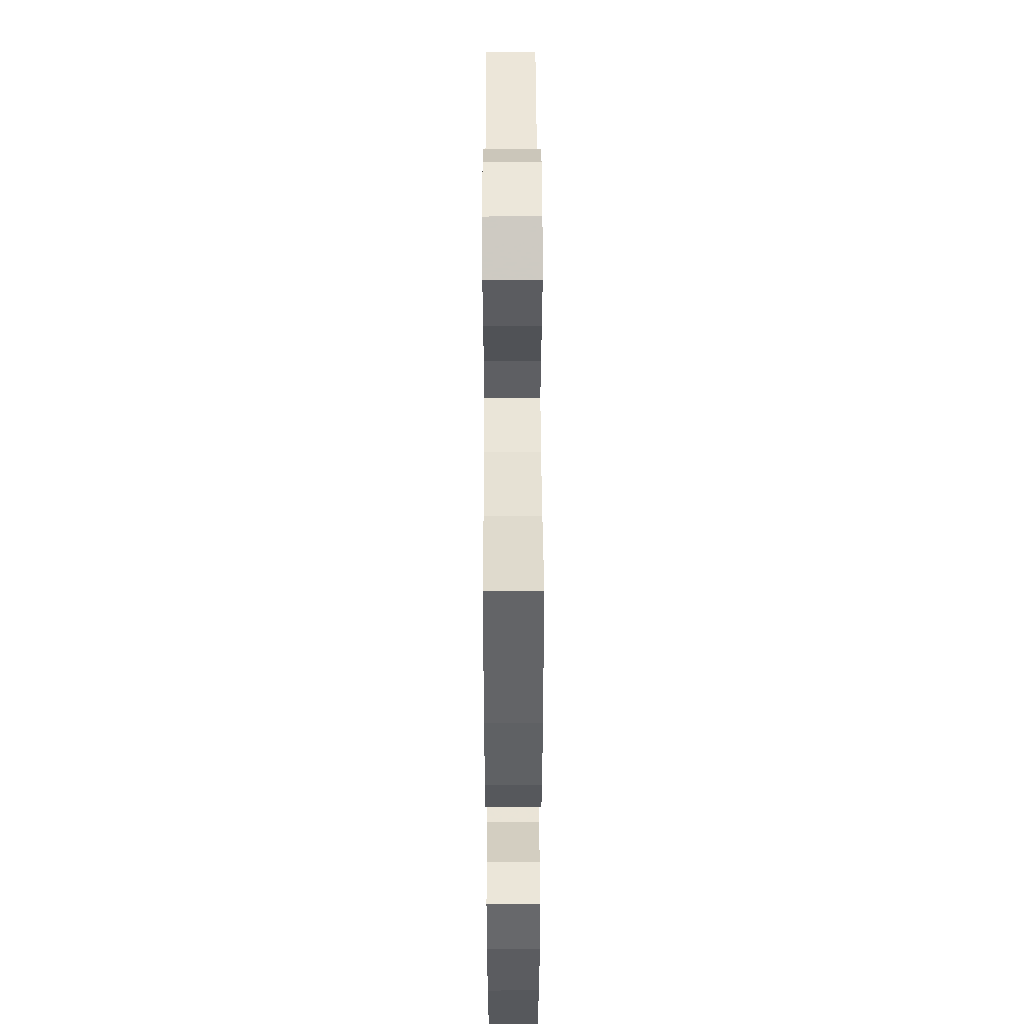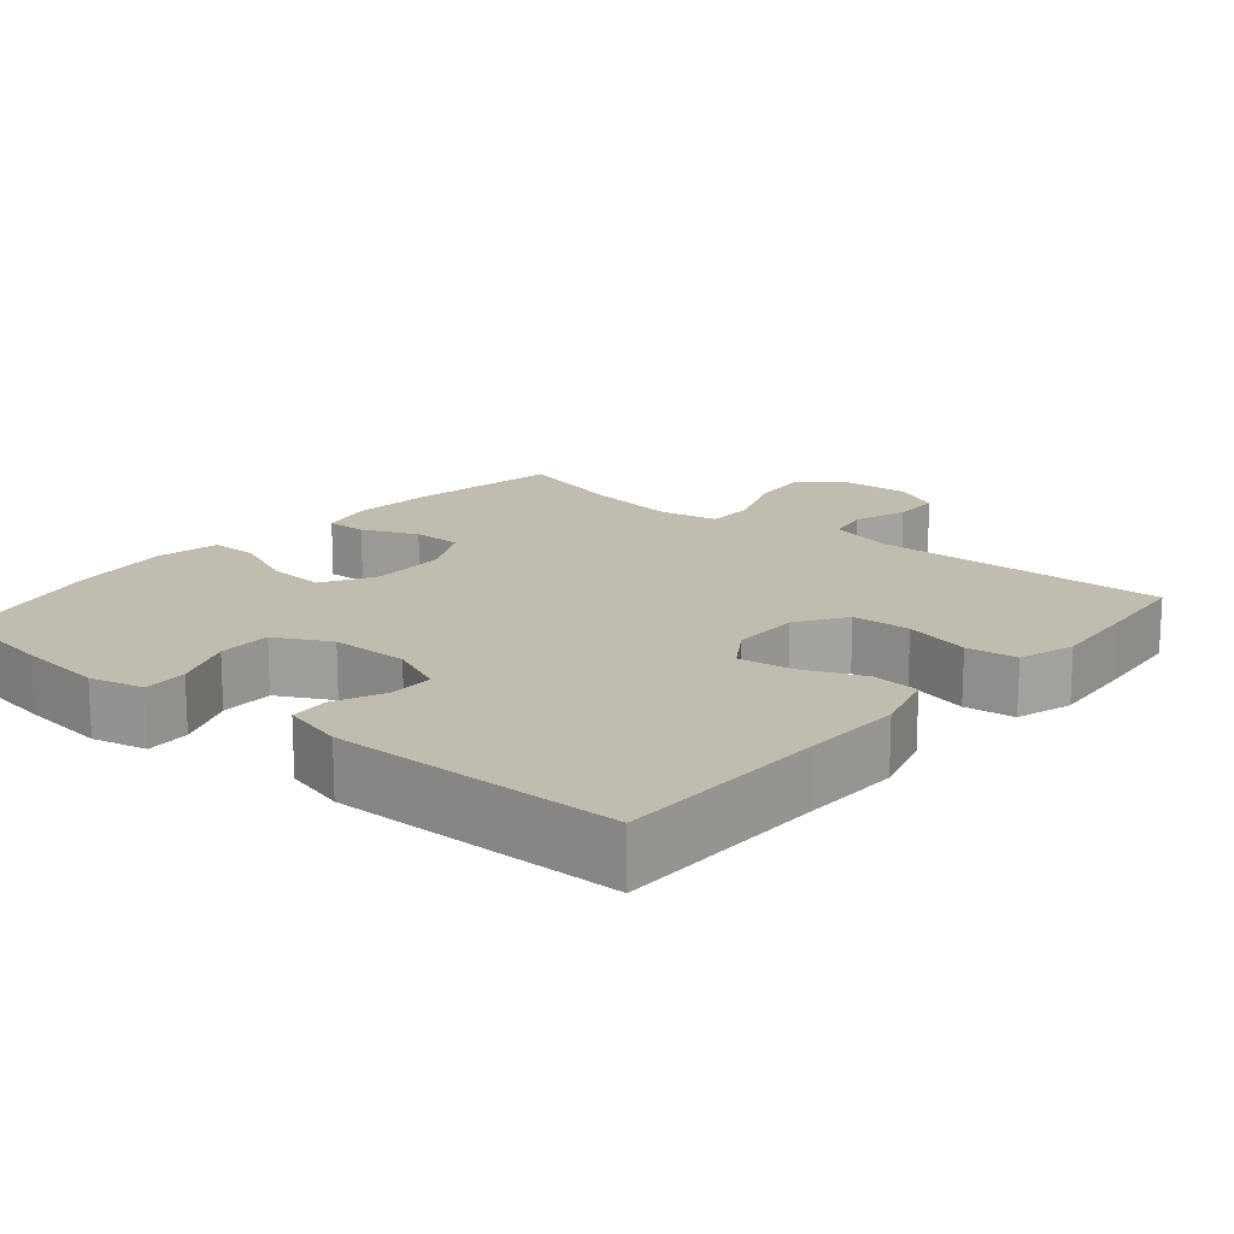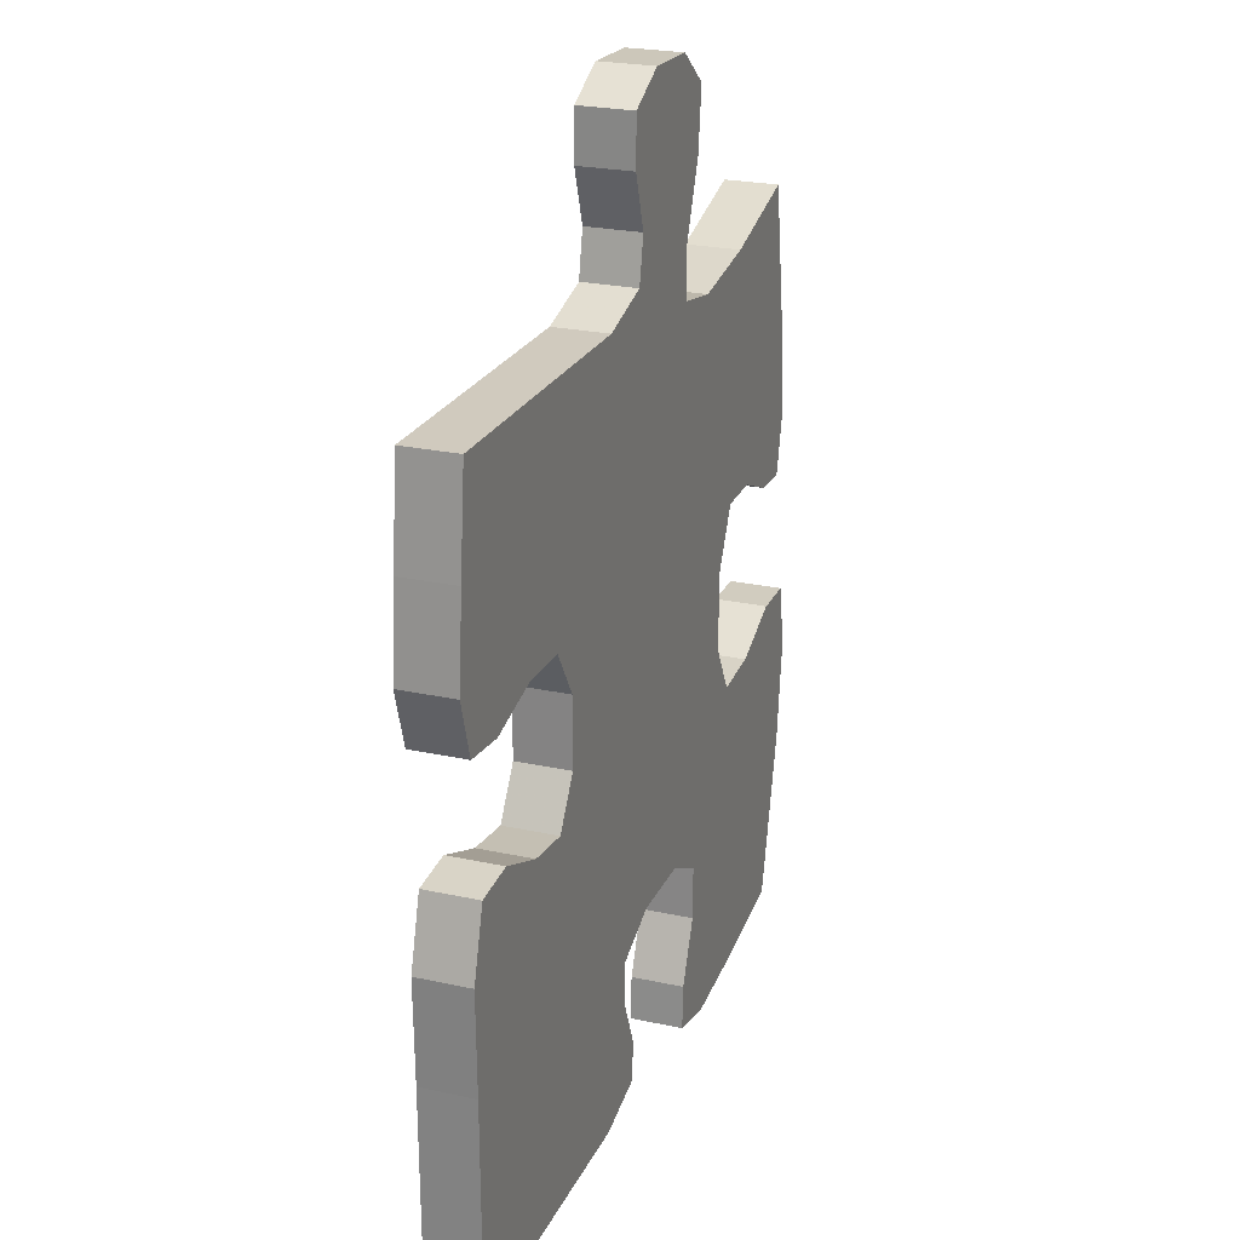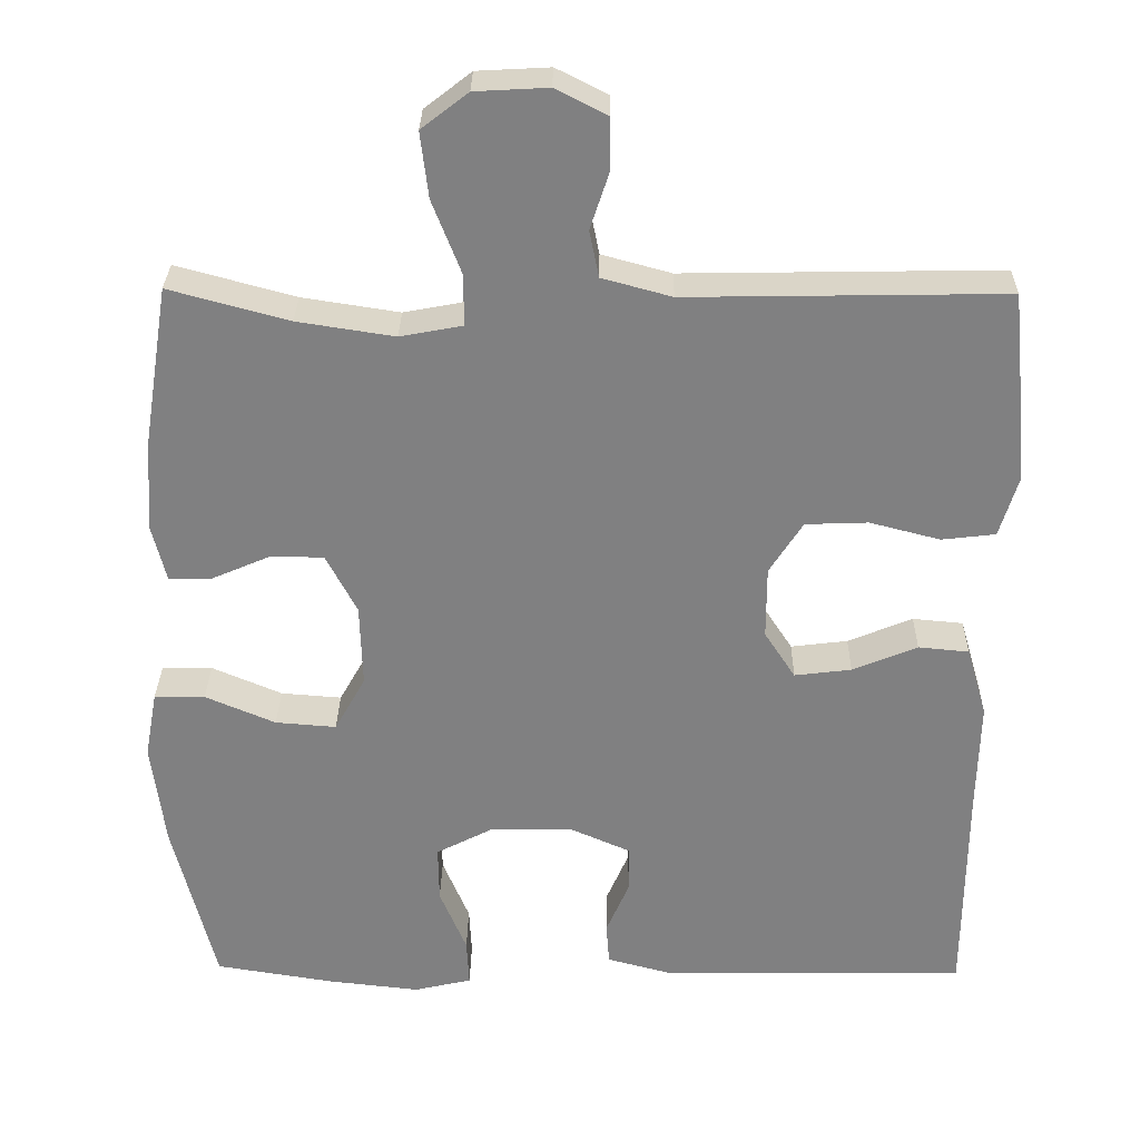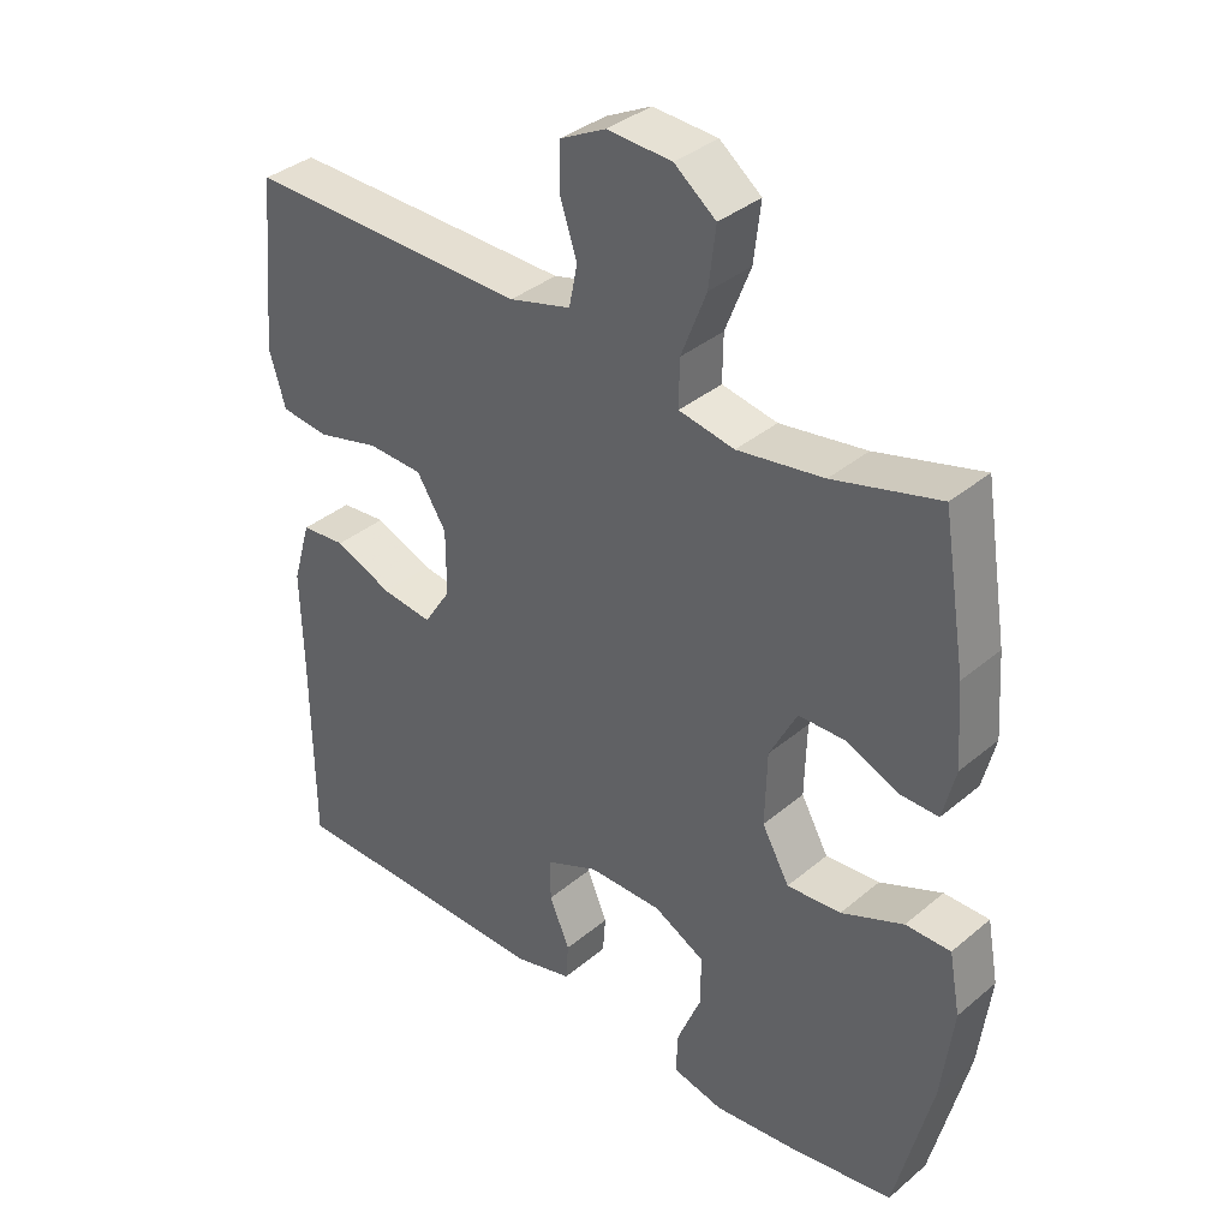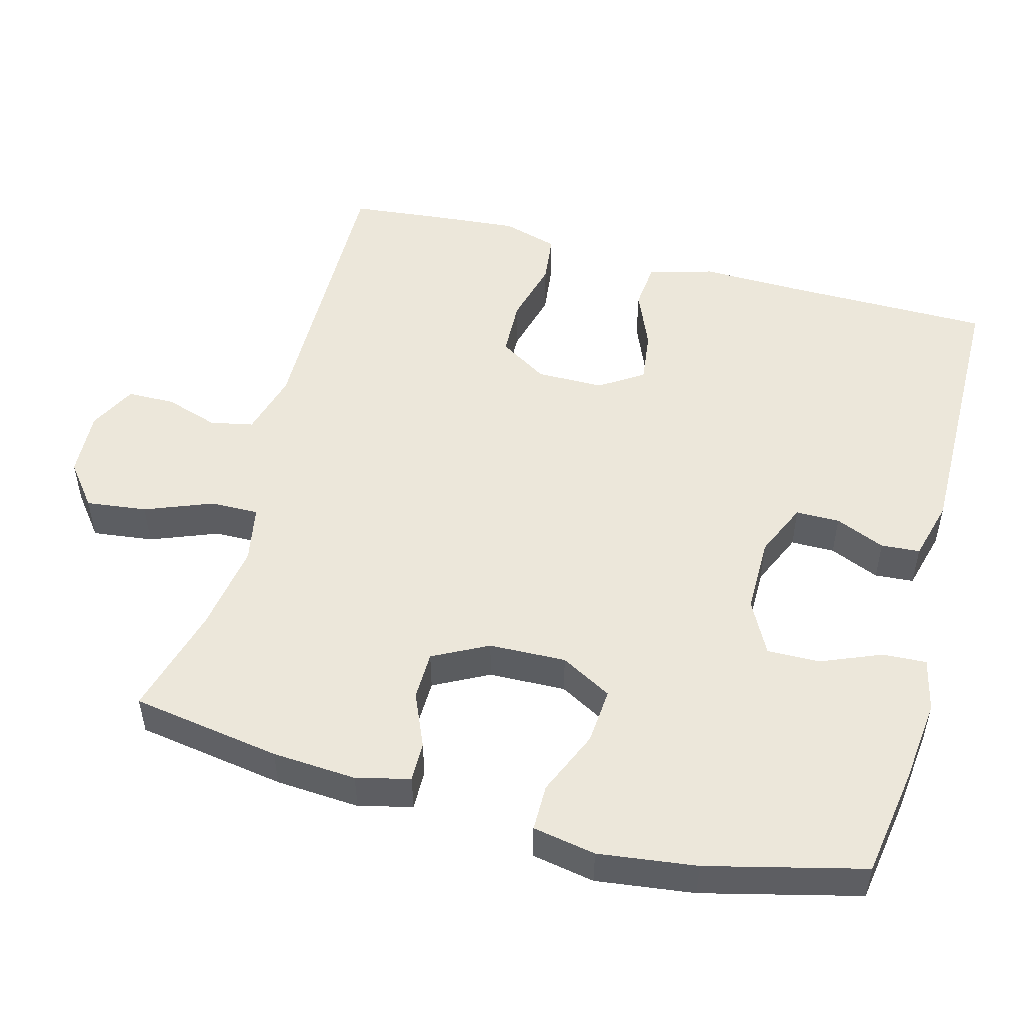
<metadata>
{"format":"obj","ext":"obj","renderer":"f3d","projection":"perspective","resolution":1024,"background":"white","views":[{"elev":48.0,"azim":89.8,"up":"+Z"},{"elev":16.3,"azim":-139.8,"up":"+Y"},{"elev":24.1,"azim":-70.0,"up":"+Z"},{"elev":29.7,"azim":-179.1,"up":"+Z"},{"elev":36.4,"azim":42.7,"up":"+Z"},{"elev":50.9,"azim":105.0,"up":"+Y"}]}
</metadata>
<code>
v -0.5 0.07 -0.5
v -0.502 0.07 -0.213
v -0.505 0.07 -0.078
v -0.479 0.07 0.011
v -0.415 0.07 0.017
v -0.333 0.07 -0.017
v -0.261 0.07 -0.026
v -0.222 0.07 0.034
v -0.222 0.07 0.126
v -0.264 0.07 0.192
v -0.343 0.07 0.195
v -0.432 0.07 0.172
v -0.5 0.07 0.18
v -0.523 0.07 0.256
v -0.513 0.07 0.371
v -0.5 0.07 0.5
v -0.099 0.07 0.493
v -0.011 0.07 0.517
v 0.001 0.07 0.576
v -0.023 0.07 0.649
v -0.022 0.07 0.714
v 0.043 0.07 0.747
v 0.135 0.07 0.742
v 0.194 0.07 0.696
v 0.184 0.07 0.613
v 0.148 0.07 0.521
v 0.147 0.07 0.455
v 0.226 0.07 0.44
v 0.349 0.07 0.459
v 0.5 0.07 0.5
v 0.533 0.07 0.296
v 0.541 0.07 0.181
v 0.523 0.07 0.108
v 0.468 0.07 0.109
v 0.394 0.07 0.141
v 0.327 0.07 0.14
v 0.288 0.07 0.065
v 0.285 0.07 -0.04
v 0.324 0.07 -0.11
v 0.401 0.07 -0.104
v 0.49 0.07 -0.066
v 0.554 0.07 -0.066
v 0.57 0.07 -0.152
v 0.553 0.07 -0.286
v 0.5 0.07 -0.5
v 0.35 0.07 -0.524
v 0.233 0.07 -0.537
v 0.16 0.07 -0.52
v 0.163 0.07 -0.46
v 0.197 0.07 -0.378
v 0.198 0.07 -0.306
v 0.125 0.07 -0.268
v 0.02 0.07 -0.268
v -0.055 0.07 -0.301
v -0.055 0.07 -0.361
v -0.026 0.07 -0.429
v -0.03 0.07 -0.482
v -0.113 0.07 -0.504
v -0.5 0 -0.5
v -0.502 0 -0.213
v -0.505 0 -0.078
v -0.479 0 0.011
v -0.415 0 0.017
v -0.333 0 -0.017
v -0.261 0 -0.026
v -0.222 0 0.034
v -0.222 0 0.126
v -0.264 0 0.192
v -0.343 0 0.195
v -0.432 0 0.172
v -0.5 0 0.18
v -0.523 0 0.256
v -0.513 0 0.371
v -0.5 0 0.5
v -0.099 0 0.493
v -0.011 0 0.517
v 0.001 0 0.576
v -0.023 0 0.649
v -0.022 0 0.714
v 0.043 0 0.747
v 0.135 0 0.742
v 0.194 0 0.696
v 0.184 0 0.613
v 0.148 0 0.521
v 0.147 0 0.455
v 0.226 0 0.44
v 0.349 0 0.459
v 0.5 0 0.5
v 0.533 0 0.296
v 0.541 0 0.181
v 0.523 0 0.108
v 0.468 0 0.109
v 0.394 0 0.141
v 0.327 0 0.14
v 0.288 0 0.065
v 0.285 0 -0.04
v 0.324 0 -0.11
v 0.401 0 -0.104
v 0.49 0 -0.066
v 0.554 0 -0.066
v 0.57 0 -0.152
v 0.553 0 -0.286
v 0.5 0 -0.5
v 0.35 0 -0.524
v 0.233 0 -0.537
v 0.16 0 -0.52
v 0.163 0 -0.46
v 0.197 0 -0.378
v 0.198 0 -0.306
v 0.125 0 -0.268
v 0.02 0 -0.268
v -0.055 0 -0.301
v -0.055 0 -0.361
v -0.026 0 -0.429
v -0.03 0 -0.482
v -0.113 0 -0.504
f 55 56 57 58
f 54 55 58 1
f 47 48 49 50
f 47 50 51
f 46 47 51
f 45 46 51
f 44 45 51
f 43 44 51 52
f 40 41 42 43
f 39 40 43 52
f 32 33 34 35
f 32 35 36
f 29 30 31 32
f 28 29 32 36
f 27 28 36 37
f 23 24 25 26
f 23 26 27
f 22 23 27
f 19 20 21 22
f 18 19 22 27
f 17 18 27 37
f 11 12 13 14
f 10 11 14 15
f 3 4 5 6
f 2 3 6 7
f 54 1 2 7
f 53 54 7 8
f 38 39 52 53
f 38 53 8 9
f 37 38 9 10
f 16 17 37
f 10 15 16 37
f 116 115 114 113
f 59 116 113 112
f 108 107 106 105
f 109 108 105
f 109 105 104
f 109 104 103
f 109 103 102
f 110 109 102 101
f 101 100 99 98
f 110 101 98 97
f 93 92 91 90
f 94 93 90
f 90 89 88 87
f 94 90 87 86
f 95 94 86 85
f 84 83 82 81
f 85 84 81
f 85 81 80
f 80 79 78 77
f 85 80 77 76
f 95 85 76 75
f 72 71 70 69
f 73 72 69 68
f 64 63 62 61
f 65 64 61 60
f 65 60 59 112
f 66 65 112 111
f 111 110 97 96
f 67 66 111 96
f 68 67 96 95
f 95 75 74
f 95 74 73 68
f 1 59 60 2
f 2 60 61 3
f 3 61 62 4
f 4 62 63 5
f 5 63 64 6
f 6 64 65 7
f 7 65 66 8
f 8 66 67 9
f 9 67 68 10
f 10 68 69 11
f 11 69 70 12
f 12 70 71 13
f 13 71 72 14
f 14 72 73 15
f 15 73 74 16
f 16 74 75 17
f 17 75 76 18
f 18 76 77 19
f 19 77 78 20
f 20 78 79 21
f 21 79 80 22
f 22 80 81 23
f 23 81 82 24
f 24 82 83 25
f 25 83 84 26
f 26 84 85 27
f 27 85 86 28
f 28 86 87 29
f 29 87 88 30
f 30 88 89 31
f 31 89 90 32
f 32 90 91 33
f 33 91 92 34
f 34 92 93 35
f 35 93 94 36
f 36 94 95 37
f 37 95 96 38
f 38 96 97 39
f 39 97 98 40
f 40 98 99 41
f 41 99 100 42
f 42 100 101 43
f 43 101 102 44
f 44 102 103 45
f 45 103 104 46
f 46 104 105 47
f 47 105 106 48
f 48 106 107 49
f 49 107 108 50
f 50 108 109 51
f 51 109 110 52
f 52 110 111 53
f 53 111 112 54
f 54 112 113 55
f 55 113 114 56
f 56 114 115 57
f 57 115 116 58
f 58 116 59 1

</code>
